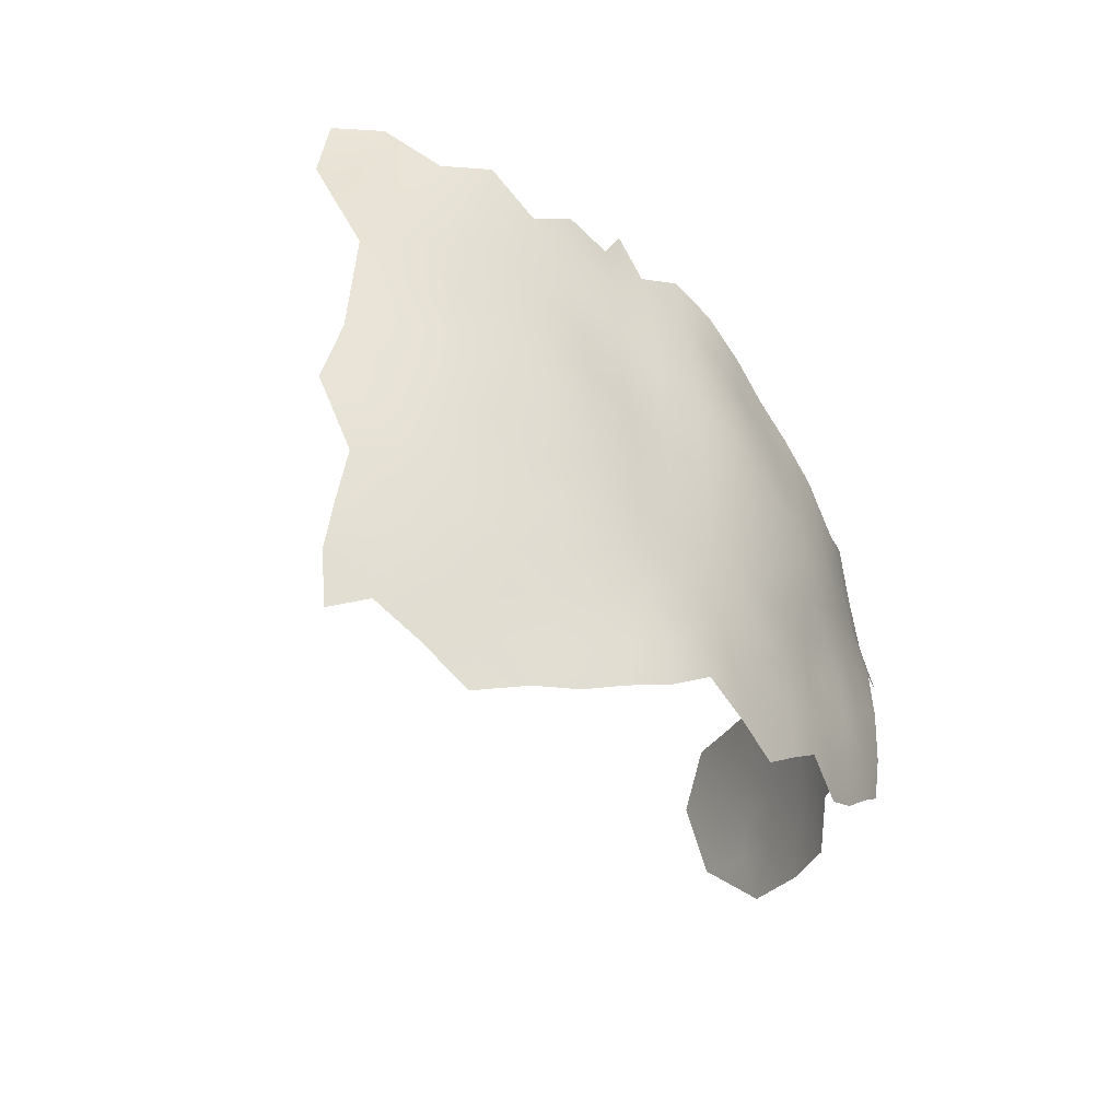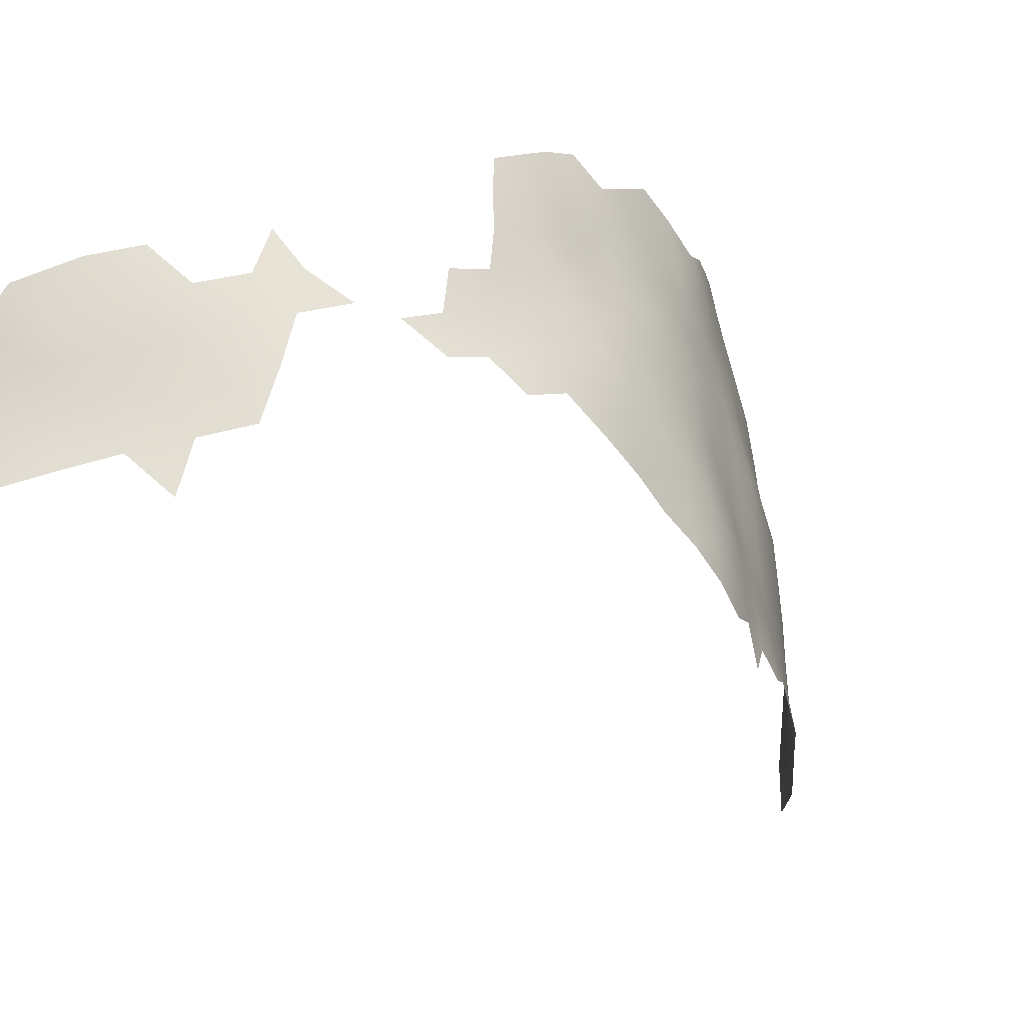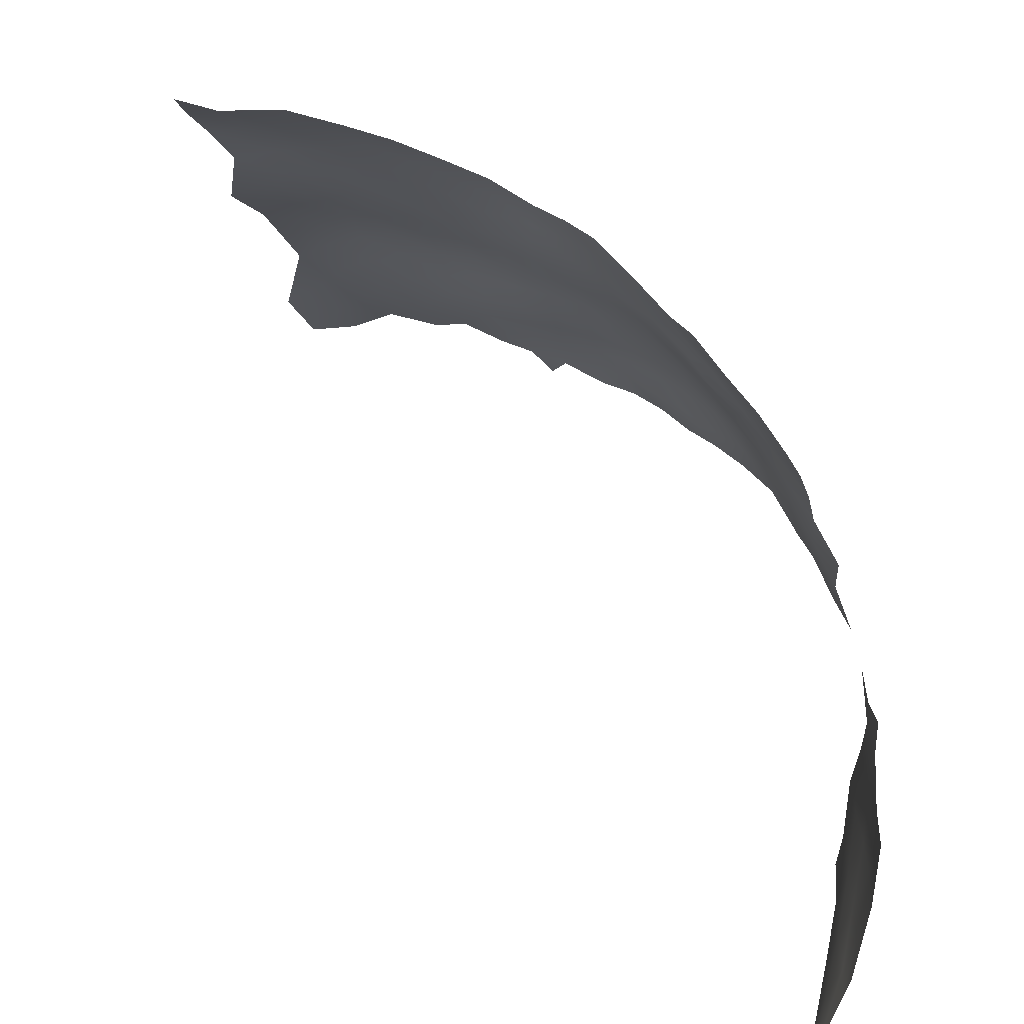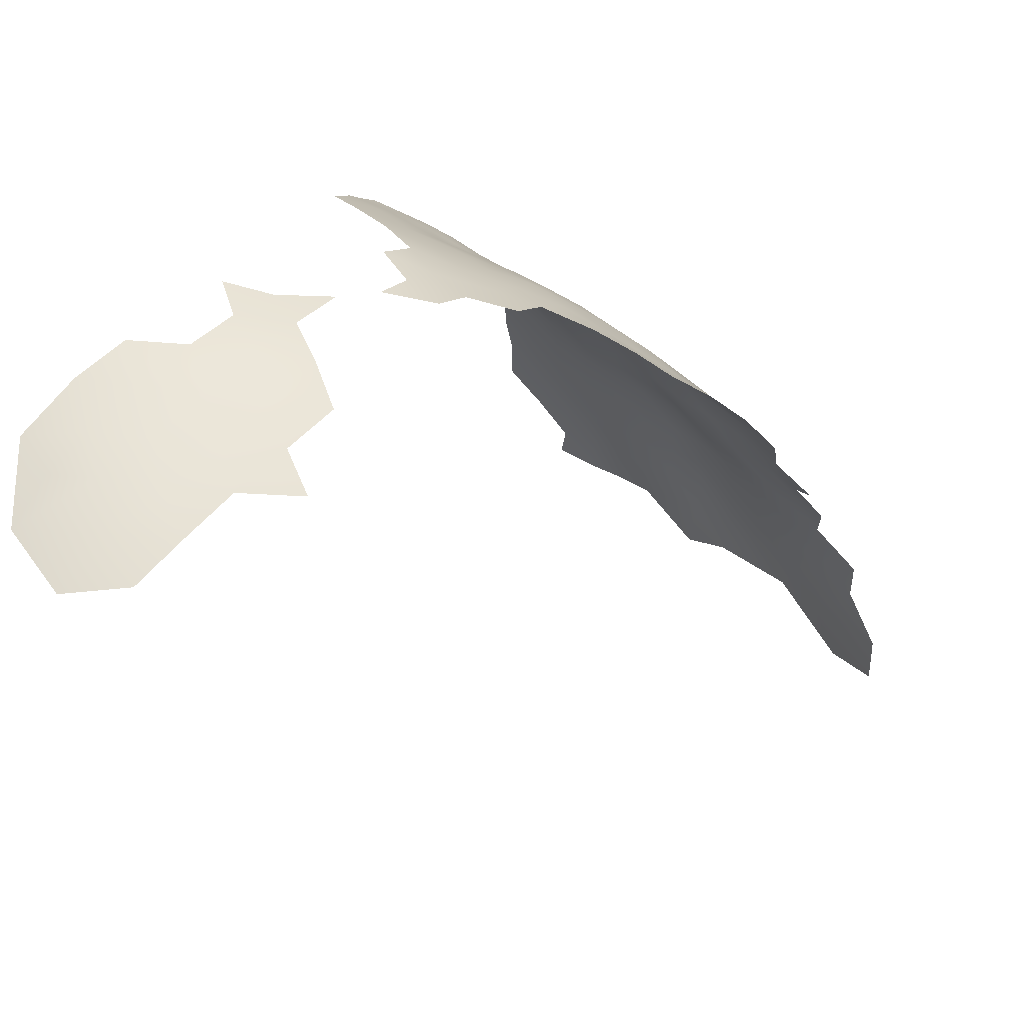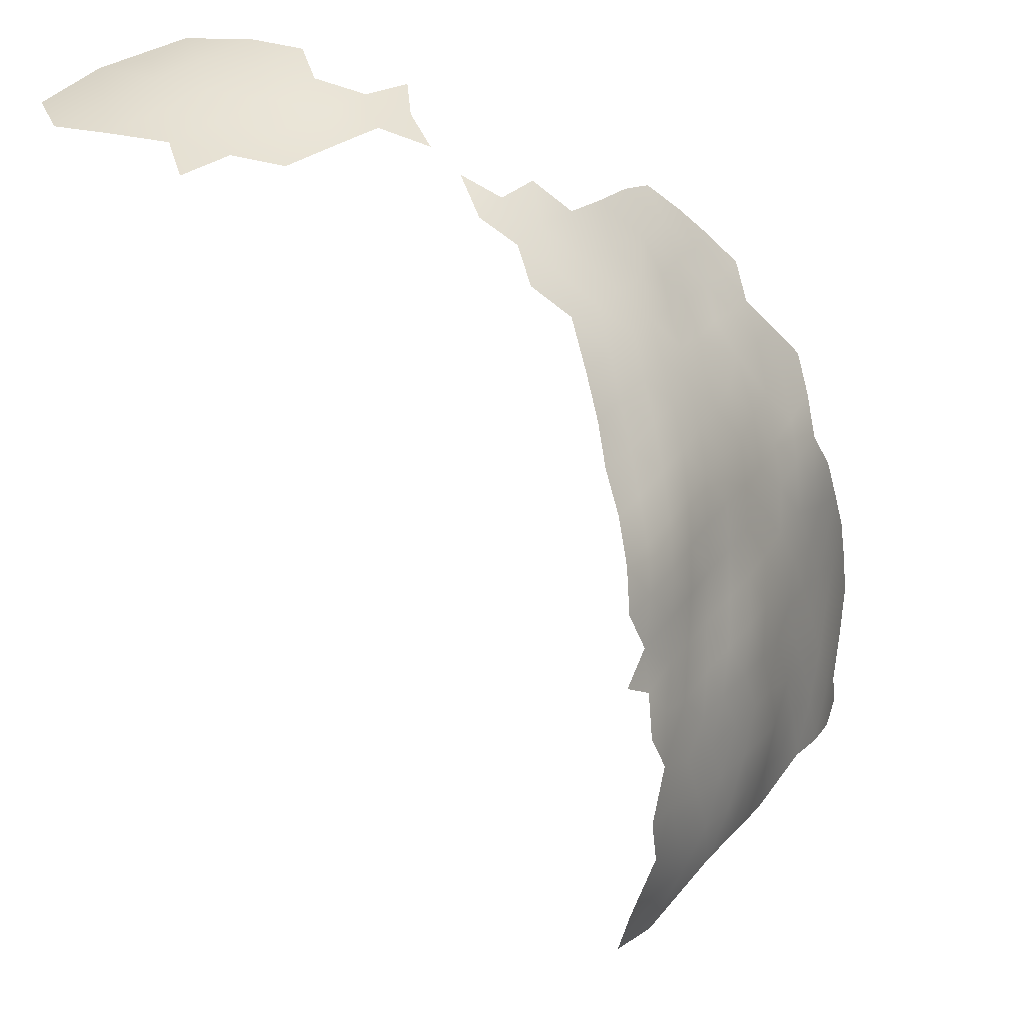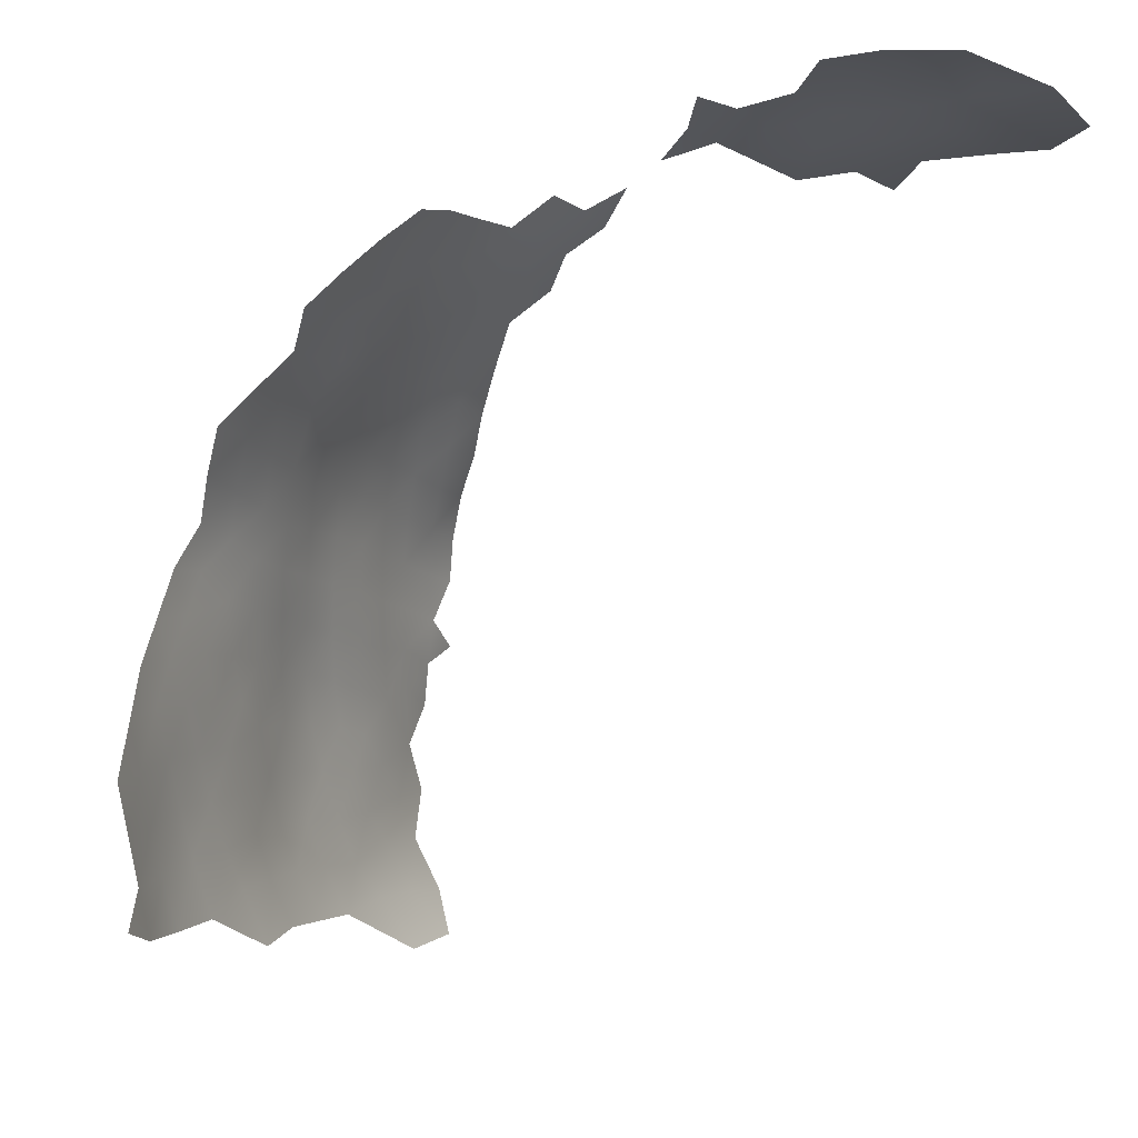
<metadata>
{"format":"obj","ext":"obj","renderer":"f3d","projection":"perspective","resolution":1024,"background":"white","views":[{"elev":3.5,"azim":-115.8,"up":"+Y"},{"elev":70.7,"azim":134.6,"up":"+Z"},{"elev":-65.3,"azim":-98.5,"up":"+Y"},{"elev":53.6,"azim":99.9,"up":"+Z"},{"elev":43.6,"azim":167.2,"up":"+Z"},{"elev":-24.6,"azim":-15.4,"up":"+Z"}]}
</metadata>
<code>
v -609 -234.3 376.1
v -624.9 -235.9 360.6
v -624.9 -230.8 358.2
v -621.1 -237.2 364.9
v -617.2 -237.4 369.3
v -613 -238 373.4
v -618.1 -232.7 366.5
v -614 -232.9 371
v -621.8 -232.2 362.2
v -618.5 -228.3 364
v -614.4 -228.5 368.3
v -614.6 -224.2 365.2
v -618.5 -224.1 361.3
v -609.8 -228.4 372.9
v -611.4 -224.3 369.5
v -621.9 -227.1 359.8
v -628.5 -230.4 353.6
v -625.1 -225.8 355.1
v -599.9 -225.7 380.4
v -604.6 -229.7 378.5
v -595.6 -227.9 384.1
v -595.3 -222 381.7
v -590.9 -224.2 385.1
v -604.5 -223.9 375.8
v -632.5 -230.1 348.4
v -628.5 -225.5 350.1
v -600.3 -177.4 342.8
v -604.3 -211.8 371.8
v -604.3 -206.7 369
v -604.4 -201.8 365.7
v -608.1 -206.3 364.6
v -608.1 -201.7 361
v -611.6 -206.4 359.9
v -611.4 -211 363.3
v -607.7 -211 367.8
v -600.3 -207.5 373.2
v -600.3 -202.4 369.8
v -607.7 -216.1 369.8
v -604 -217.5 373.9
v -600.1 -213.2 375.7
v -611.4 -215.2 365.6
v -608 -221.7 371.9
v -596.5 -198 371
v -600.4 -197.7 366.4
v -596.2 -203.1 374.4
v -599.8 -219.3 377.9
v -596 -209.4 377.6
v -595.7 -215.3 379.8
v -591.5 -211.4 381.5
v -591.3 -217.4 383
v -587.3 -219.7 386
v -572.3 -230.3 391.3
v -565.9 -226.9 391.7
v -578 -233.8 390.5
v -572.3 -237.3 391.4
v -566.1 -234.1 391.5
v -565.8 -241 391.6
v -559.6 -237.9 391.5
v -559.9 -230.7 391.6
v -553.6 -226.9 392.4
v -546.4 -238.8 391.2
v -540.4 -242.2 390.8
v -553.3 -234.8 391.6
v -577.9 -240.9 390.6
v -572.2 -244.3 391.5
v -546.9 -246.4 390.2
v -539.5 -250.3 388.9
v -547.2 -257.6 388
v -614.9 -206.2 354.8
v -615.1 -211 358.4
v -611.3 -201.7 356.4
v -583.8 -230.7 389
v -582.7 -237.5 389.2
v -583.5 -243.7 389.4
v -609.9 -194 347.7
v -621 -221.5 357.1
v -610.4 -197.4 352.3
v -614.3 -201.8 351
v -607.7 -197.1 357.7
v -604.4 -197.2 362.4
v -600.3 -192.9 363
v -604.1 -192.7 358.7
v -607 -192.9 353.6
v -600.2 -188.3 359.7
v -599.6 -183.9 355.8
v -603.5 -188.3 354.7
v -596.7 -188.7 364.5
v -596.6 -184 360.9
v -596 -180.2 356.9
v -596.3 -193.5 367.8
v -636.4 -221 329.9
v -597.9 -179.8 351.5
v -601.7 -181.4 346.6
v -594.6 -175.1 350.3
v -571.9 -251.5 391.1
v -565.8 -248 391.5
v -613.8 -198.3 346.4
v -612.9 -194.2 342.2
v -616.8 -198.6 340.8
v -615.9 -194.2 336.7
v -611.8 -189.9 337.9
v -614.3 -189.9 332.3
v -610.1 -185.8 333.9
v -612 -185.7 328.2
v -616 -190 326.1
v -618.1 -194.3 330.2
v -619.5 -198.7 335
v -608.8 -189.9 343.1
v -607.8 -185.6 339.1
v -606.3 -189.4 349
v -605.1 -185.5 344.6
v -620.4 -203.2 339.4
v -617.6 -202.7 345
v -622.8 -203.3 333.7
v -623.9 -207.7 338
v -621.1 -207.4 343.4
v -626.3 -207.8 332.4
v -628 -212.5 336.5
v -625 -211.8 342.3
v -628.6 -216.4 342
v -624.9 -215.6 346.7
v -621.5 -210.9 347.2
v -618.7 -210.8 352.7
v -618.1 -206.2 349.1
v -621.8 -215.5 351.9
v -628.7 -220.3 346
v -625.1 -220.4 350.8
v -631.6 -217.3 337.5
v -632.5 -221 341.4
v -606.4 -182 334.8
v -603.6 -180.8 339.9
v -634.9 -221.3 335.9
v -632.6 -225.6 345.1
v -607.5 -181.5 330
v -603.4 -177.5 332.9
v -604.7 -176.9 326.8
v -609.2 -181.3 324.1
v -602.6 -184.9 350.4
v -610.5 -181.3 318
v -613.5 -185.5 322.3
v -614.5 -185.6 315.8
v -617.6 -189.8 320.1
v -606.1 -177 320.2
v -618 -215.5 357.2
v -614.5 -214.9 361.6
v -630.1 -212.4 330
v -628 -207.7 326.6
v -631.7 -212.3 324.2
v -634.2 -216.7 327.5
v -624.6 -203.7 328.6
v -625.7 -203.3 322.9
v -629.6 -207.7 320.7
v -627.3 -203.2 316.8
v -631.2 -207.5 314.4
v -633.2 -212.2 318
v -559.1 -245 391.2
v -559.1 -252.1 390.9
v -566.1 -255.6 390.7
v -615.1 -219.6 362.8
v -611.1 -220 367.9
v -621.8 -199.3 327.5
v -619.6 -194.3 323.7
v -632.6 -216.8 332.7
v -601.1 -172.3 324.5
v -599.9 -172.3 331
v -597 -167.9 327.3
v -596.3 -168.1 333.8
v -593 -164.1 322.4
v -599.2 -173.5 337.5
v -597.1 -168.1 320.4
v -597 -168.8 312.9
v -602 -172.6 317.9
v -591.5 -163.8 316.7
v -597.3 -173.2 342.9
v -606.8 -176.8 314
v -624.8 -199 312.8
v -628.8 -203.1 310.2
v -623.4 -198.7 319.7
v -558.3 -259.7 389.4
v -635.4 -216.6 321.7
v -618.3 -190.2 312.9
v -614.7 -185.7 309
v -618.4 -190.8 305
v -611.4 -181.7 313.2
v -553.4 -249.8 390.6
v -553.1 -242.3 391
v -553.4 -255.3 390
v -620.7 -194.3 317
v -638.4 -220.3 318.7
v -639.3 -220.4 311.8
v -637.3 -215.8 307.8
v -586.4 -226.2 387.7
v -636.3 -212.3 298.5
v -635.4 -211.7 303.7
v -632.5 -207 306.7
v -629.9 -202.4 302.2
v -633.4 -207.1 299.4
v -634.5 -211.5 310.5
v -625.7 -198 305.3
v -636.5 -216.1 314.5
v -637.8 -221 324.4
v -597.7 -176.8 347
v -621.9 -194.7 310
f 42 160 15
f 201 180 189
f 44 80 30
f 29 35 28
f 13 16 10
f 2 9 3
f 41 160 38
f 16 13 76
f 9 16 3
f 2 4 9
f 14 11 8
f 11 10 7
f 144 145 70
f 87 84 81
f 30 31 29
f 38 160 42
f 8 11 7
f 8 7 5
f 35 29 31
f 4 5 7
f 45 43 37
f 44 37 43
f 34 35 31
f 34 31 33
f 17 3 18
f 9 10 16
f 9 4 7
f 9 7 10
f 34 145 41
f 37 29 36
f 30 37 44
f 30 29 37
f 12 13 10
f 12 10 11
f 70 33 69
f 26 17 18
f 87 88 84
f 162 105 142
f 32 33 31
f 14 15 11
f 48 49 47
f 71 33 32
f 202 174 27
f 71 69 33
f 129 126 120
f 71 32 79
f 83 79 82
f 16 18 3
f 16 76 18
f 101 109 103
f 121 126 127
f 121 127 125
f 82 79 80
f 50 49 48
f 82 81 84
f 21 22 19
f 21 23 22
f 85 86 84
f 85 84 88
f 109 108 111
f 77 79 83
f 38 28 35
f 117 115 114
f 117 118 115
f 101 108 109
f 92 94 202
f 114 115 112
f 116 112 115
f 41 145 159
f 41 159 160
f 81 82 80
f 6 8 5
f 39 38 42
f 113 112 116
f 113 99 112
f 86 82 84
f 86 83 82
f 122 116 119
f 122 119 121
f 45 37 36
f 44 81 80
f 97 98 99
f 97 99 113
f 107 114 112
f 131 109 111
f 121 119 120
f 121 120 126
f 39 28 38
f 39 40 28
f 191 190 200
f 128 129 120
f 78 69 71
f 89 85 88
f 46 40 39
f 15 12 11
f 107 99 100
f 107 112 99
f 75 98 97
f 163 149 91
f 119 116 115
f 163 132 128
f 100 99 98
f 124 122 123
f 77 78 71
f 77 71 79
f 132 129 128
f 118 119 115
f 180 148 155
f 93 92 202
f 93 202 27
f 35 41 38
f 35 34 41
f 103 102 101
f 30 32 31
f 101 98 108
f 101 100 98
f 104 102 103
f 178 153 151
f 44 43 90
f 130 103 109
f 130 109 131
f 28 36 29
f 74 64 73
f 32 80 79
f 32 30 80
f 152 155 148
f 152 154 155
f 40 36 28
f 34 33 70
f 34 70 145
f 102 100 101
f 166 165 167
f 162 142 188
f 146 117 147
f 162 106 105
f 146 149 163
f 167 165 169
f 110 111 108
f 138 86 85
f 161 106 162
f 123 125 144
f 105 104 140
f 138 93 111
f 138 111 110
f 92 85 89
f 140 142 105
f 147 148 146
f 147 152 148
f 136 137 134
f 134 103 130
f 149 148 180
f 149 146 148
f 48 40 46
f 48 47 40
f 134 130 135
f 134 135 136
f 150 117 114
f 150 147 117
f 75 110 108
f 75 108 98
f 177 153 176
f 177 154 153
f 151 152 147
f 151 147 150
f 198 191 200
f 152 151 153
f 152 153 154
f 134 104 103
f 139 140 137
f 143 139 137
f 105 102 104
f 105 106 102
f 197 193 194
f 165 166 164
f 81 90 87
f 81 44 90
f 13 12 159
f 47 36 40
f 194 191 198
f 141 140 139
f 12 160 159
f 12 15 160
f 194 198 195
f 91 132 163
f 116 122 124
f 116 124 113
f 110 83 86
f 110 86 138
f 124 69 78
f 123 69 124
f 55 52 54
f 104 137 140
f 104 134 137
f 184 141 139
f 184 182 141
f 65 55 64
f 146 118 117
f 83 75 77
f 83 110 75
f 26 133 25
f 24 39 42
f 182 181 141
f 176 153 178
f 141 142 140
f 157 185 156
f 72 73 54
f 172 175 143
f 54 73 64
f 54 64 55
f 143 137 136
f 106 100 102
f 106 107 100
f 201 149 180
f 201 91 149
f 17 26 25
f 24 20 19
f 197 195 196
f 197 194 195
f 93 131 111
f 93 27 131
f 138 92 93
f 138 85 92
f 53 56 59
f 122 121 125
f 122 125 123
f 175 139 143
f 175 184 139
f 185 186 156
f 170 164 166
f 126 129 133
f 169 27 174
f 176 203 199
f 77 75 97
f 77 97 78
f 52 55 56
f 96 57 65
f 127 26 18
f 58 56 57
f 58 59 56
f 189 200 190
f 123 144 70
f 123 70 69
f 95 96 65
f 118 120 119
f 118 128 120
f 19 22 46
f 162 188 178
f 113 124 78
f 113 78 97
f 158 96 95
f 26 127 126
f 26 126 133
f 24 46 39
f 24 19 46
f 48 22 50
f 48 46 22
f 53 52 56
f 50 23 51
f 50 22 23
f 181 188 142
f 181 142 141
f 168 170 166
f 161 151 150
f 169 165 135
f 57 56 55
f 57 55 65
f 14 42 15
f 171 172 170
f 45 36 47
f 173 170 168
f 173 171 170
f 61 186 66
f 66 186 185
f 172 164 170
f 163 128 118
f 163 118 146
f 183 203 181
f 183 181 182
f 161 150 114
f 24 42 14
f 63 59 58
f 187 185 157
f 187 157 179
f 157 156 96
f 157 96 158
f 127 18 76
f 156 58 57
f 156 57 96
f 63 60 59
f 161 107 106
f 161 114 107
f 161 162 178
f 161 178 151
f 76 144 125
f 76 125 127
f 58 186 63
f 58 156 186
f 177 176 199
f 192 51 23
f 66 62 61
f 203 188 181
f 176 188 203
f 176 178 188
f 61 63 186
f 8 1 14
f 8 6 1
f 200 189 180
f 200 180 155
f 198 200 155
f 198 155 154
f 195 198 154
f 195 154 177
f 20 24 14
f 20 14 1
f 196 195 177
f 196 177 199
f 135 130 131
f 179 157 158
f 165 136 135
f 165 164 136
f 144 159 145
f 67 62 66
f 143 164 172
f 143 136 164
f 76 13 159
f 76 159 144
f 169 131 27
f 169 135 131
f 183 199 203
f 68 185 187
f 68 187 179
f 68 67 66
f 68 66 185
f 171 175 172
f 182 184 175

</code>
